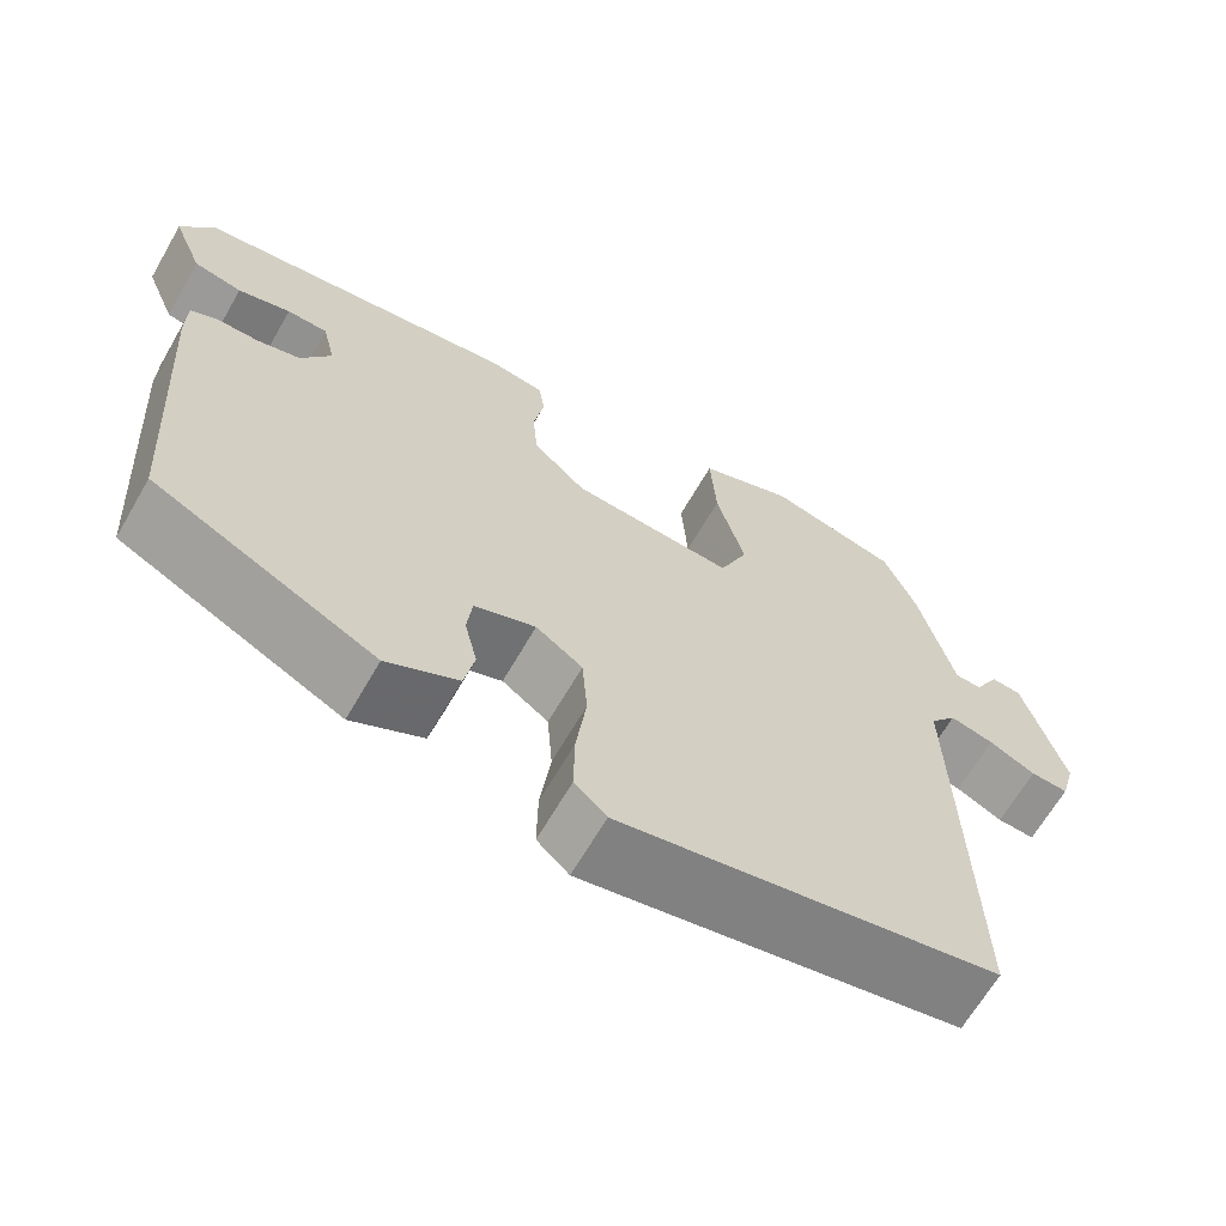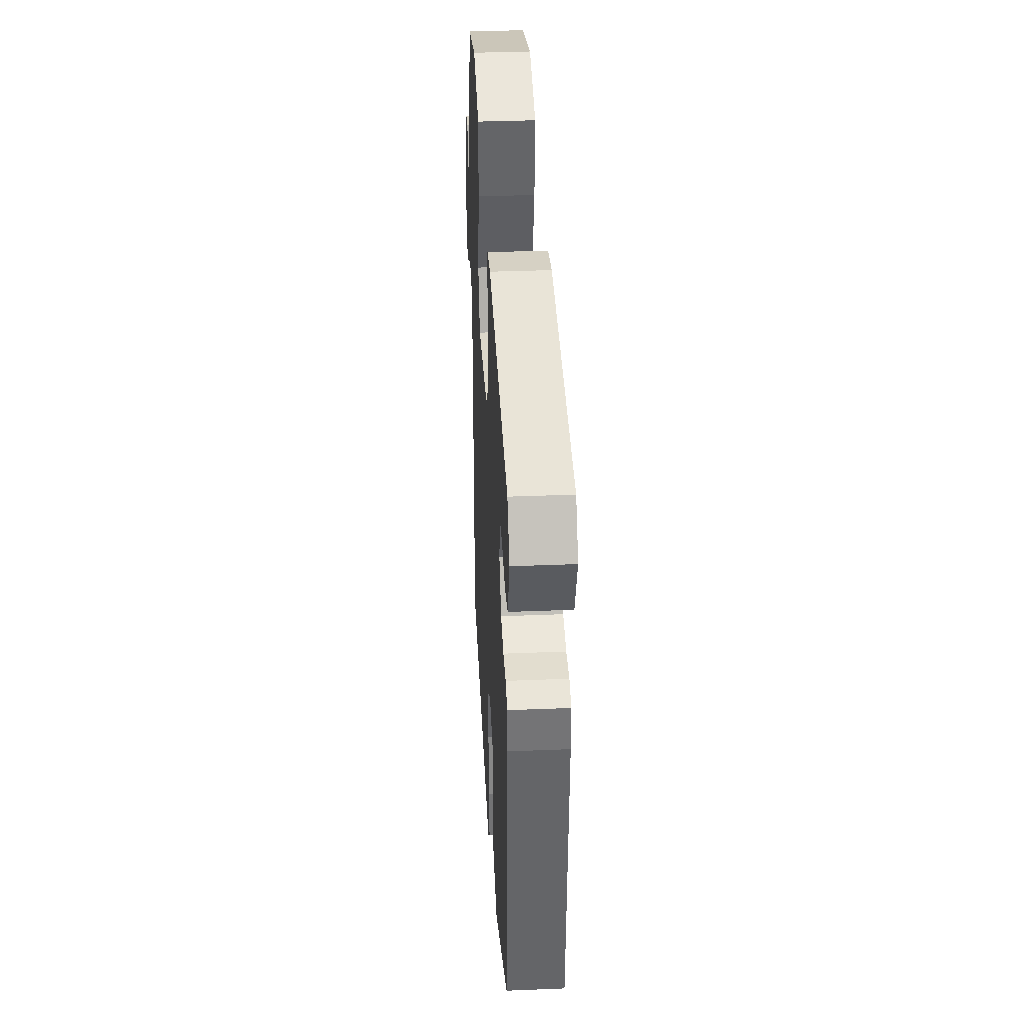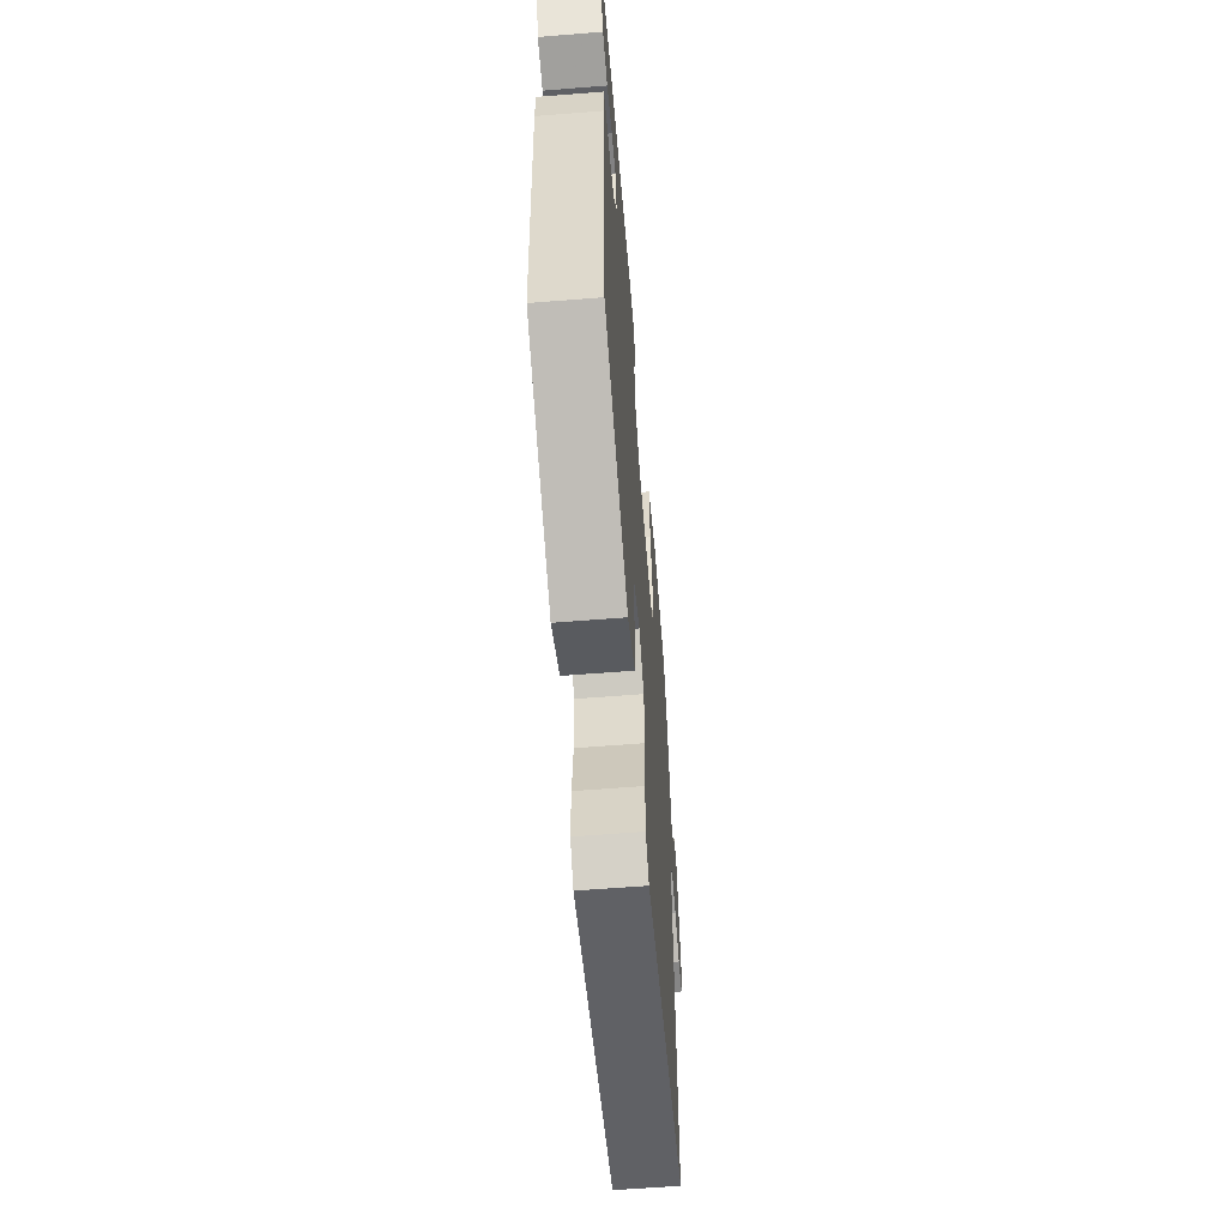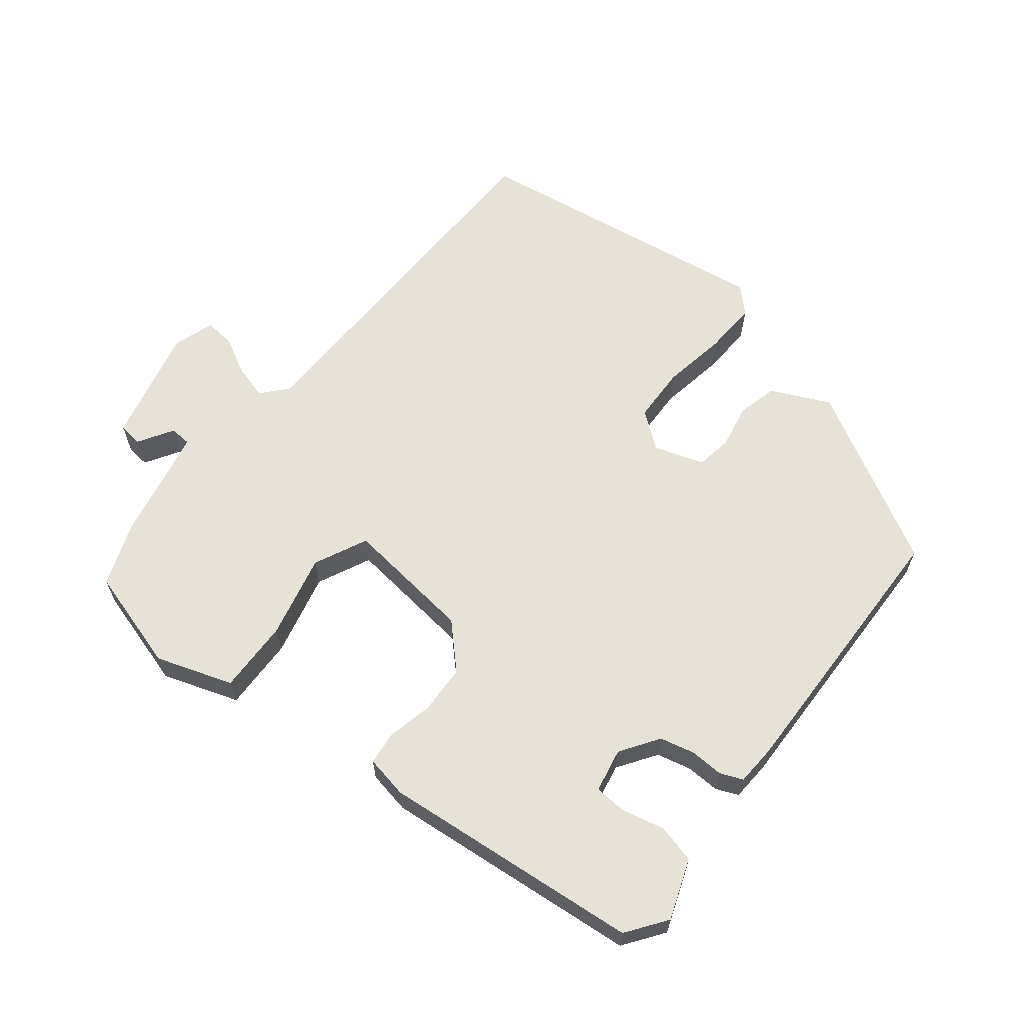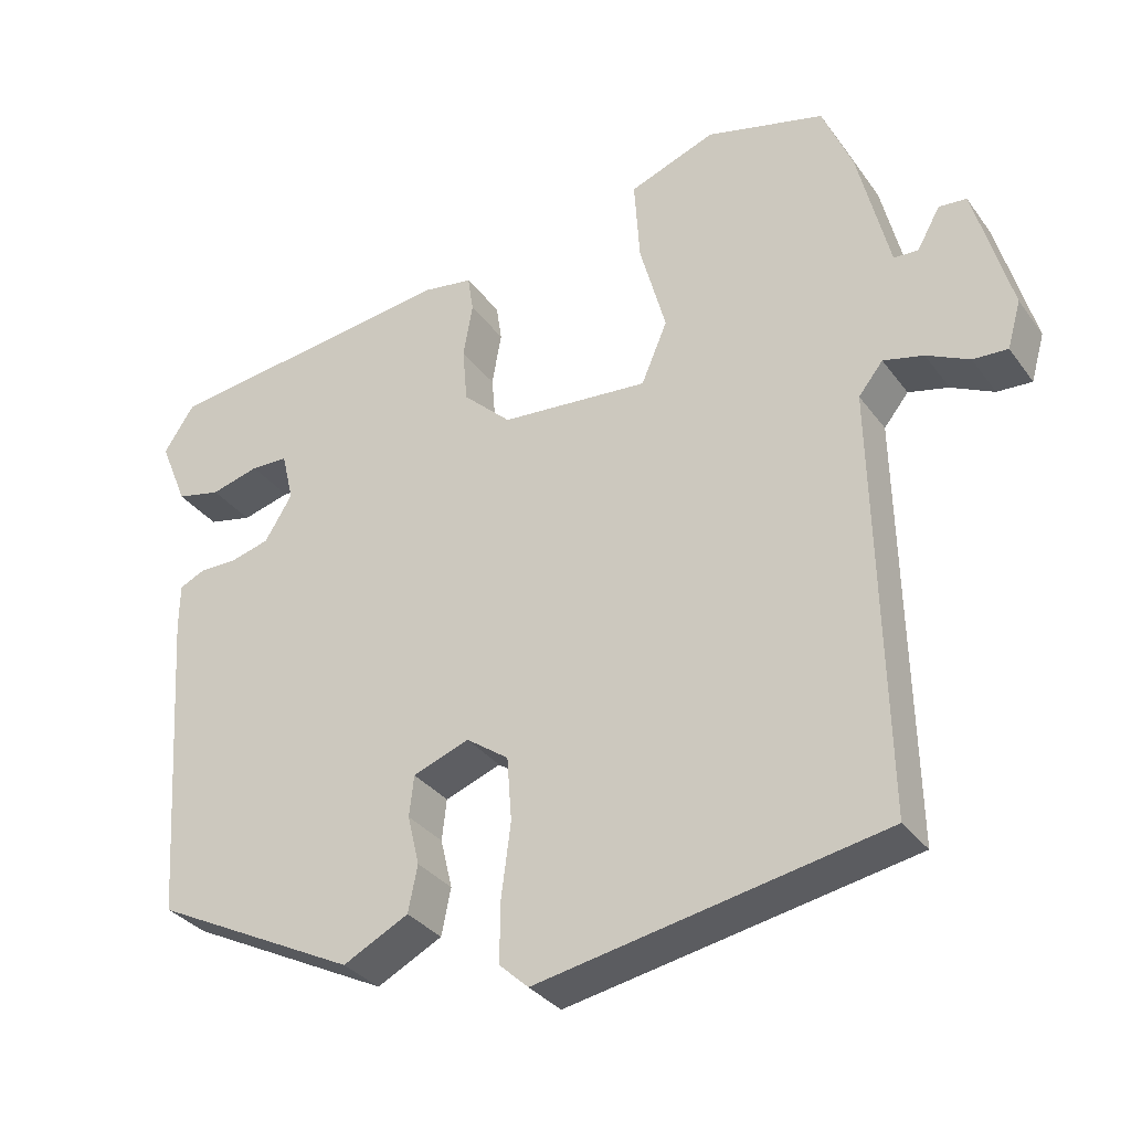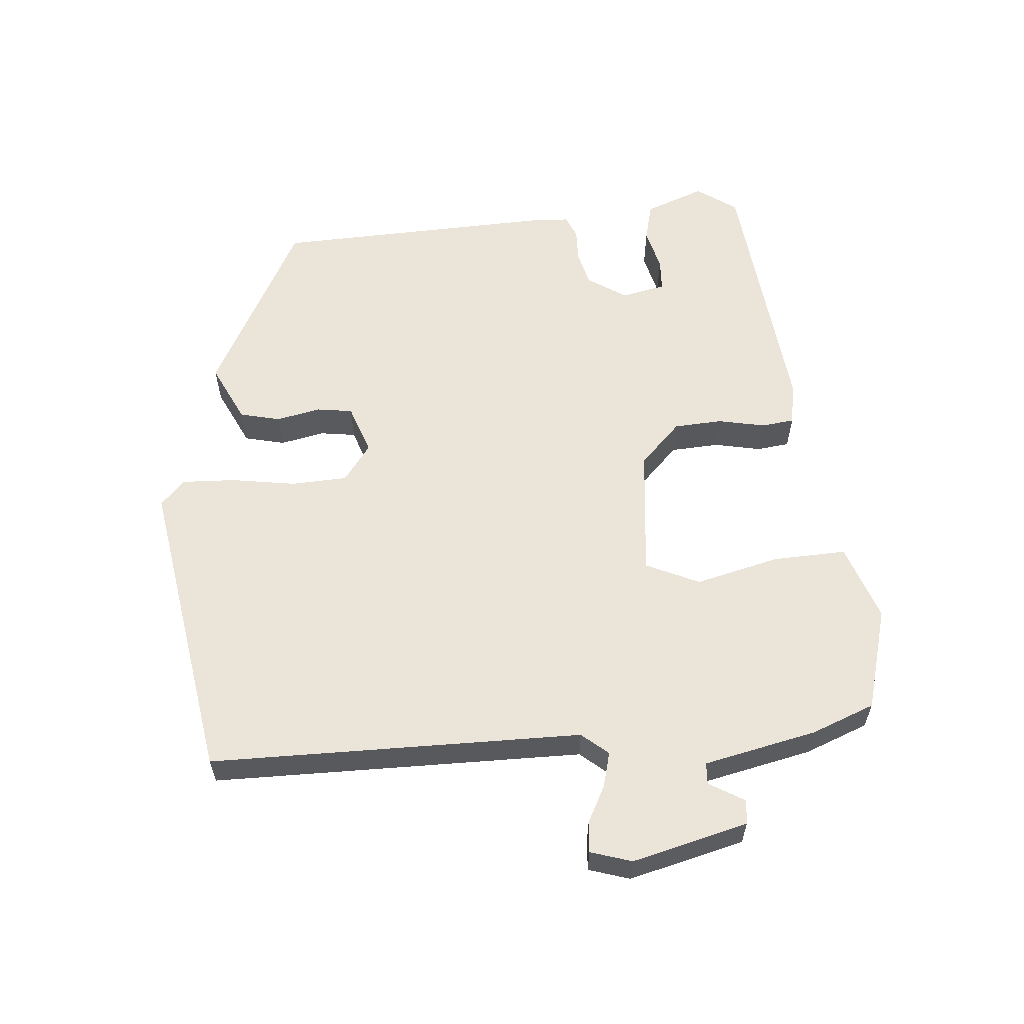
<metadata>
{"format":"obj","ext":"obj","renderer":"f3d","projection":"perspective","resolution":1024,"background":"white","views":[{"elev":-65.5,"azim":150.0,"up":"+Z"},{"elev":35.0,"azim":86.9,"up":"+Z"},{"elev":-59.6,"azim":94.7,"up":"+Z"},{"elev":63.4,"azim":40.8,"up":"+Y"},{"elev":-32.4,"azim":-149.9,"up":"+Z"},{"elev":59.4,"azim":-93.2,"up":"+Y"}]}
</metadata>
<code>
v -0.441 0.07 0.503
v -0.291 0.07 0.54
v -0.182 0.07 0.498
v -0.189 0.07 0.392
v -0.222 0.07 0.272
v -0.189 0.07 0.194
v -0.001 0.07 0.208
v 0.06 0.07 0.265
v 0.066 0.07 0.335
v 0.054 0.07 0.403
v 0.061 0.07 0.45
v 0.123 0.07 0.459
v 0.497 0.07 0.408
v 0.536 0.07 0.349
v 0.501 0.07 0.264
v 0.445 0.07 0.252
v 0.384 0.07 0.269
v 0.337 0.07 0.268
v 0.322 0.07 0.205
v 0.357 0.07 0.148
v 0.407 0.07 0.134
v 0.455 0.07 0.134
v 0.487 0.07 0.119
v 0.488 0.07 0.061
v 0.462 0.07 -0.34
v 0.204 0.07 -0.468
v 0.121 0.07 -0.425
v 0.109 0.07 -0.366
v 0.124 0.07 -0.303
v 0.118 0.07 -0.251
v 0.047 0.07 -0.224
v -0.007 0.07 -0.262
v -0.013 0.07 -0.343
v -0.001 0.07 -0.436
v 0 0.07 -0.513
v -0.037 0.07 -0.547
v -0.476 0.07 -0.463
v -0.464 0.07 0.074
v -0.495 0.07 0.113
v -0.546 0.07 0.101
v -0.6 0.07 0.075
v -0.644 0.07 0.073
v -0.661 0.07 0.133
v -0.614 0.07 0.299
v -0.579 0.07 0.302
v -0.55 0.07 0.25
v -0.519 0.07 0.251
v -0.479 0.07 0.413
v -0.441 0 0.503
v -0.291 0 0.54
v -0.182 0 0.498
v -0.189 0 0.392
v -0.222 0 0.272
v -0.189 0 0.194
v -0.001 0 0.208
v 0.06 0 0.265
v 0.066 0 0.335
v 0.054 0 0.403
v 0.061 0 0.45
v 0.123 0 0.459
v 0.497 0 0.408
v 0.536 0 0.349
v 0.501 0 0.264
v 0.445 0 0.252
v 0.384 0 0.269
v 0.337 0 0.268
v 0.322 0 0.205
v 0.357 0 0.148
v 0.407 0 0.134
v 0.455 0 0.134
v 0.487 0 0.119
v 0.488 0 0.061
v 0.462 0 -0.34
v 0.204 0 -0.468
v 0.121 0 -0.425
v 0.109 0 -0.366
v 0.124 0 -0.303
v 0.118 0 -0.251
v 0.047 0 -0.224
v -0.007 0 -0.262
v -0.013 0 -0.343
v -0.001 0 -0.436
v 0 0 -0.513
v -0.037 0 -0.547
v -0.476 0 -0.463
v -0.464 0 0.074
v -0.495 0 0.113
v -0.546 0 0.101
v -0.6 0 0.075
v -0.644 0 0.073
v -0.661 0 0.133
v -0.614 0 0.299
v -0.579 0 0.302
v -0.55 0 0.25
v -0.519 0 0.251
v -0.479 0 0.413
f 47 48 1 2
f 43 44 45 46
f 43 46 47
f 40 41 42 43
f 39 40 43 47
f 38 39 47 2
f 33 34 35 36
f 32 33 36 37
f 31 32 37 38
f 26 27 28 29
f 26 29 30
f 25 26 30
f 21 22 23 24
f 20 21 24 25
f 19 20 25 30
f 14 15 16 17
f 14 17 18
f 13 14 18
f 12 13 18
f 9 10 11 12
f 8 9 12 18
f 7 8 18 19
f 2 3 4 5
f 38 2 5
f 38 5 6
f 19 30 31 38
f 6 7 19 38
f 50 49 96 95
f 94 93 92 91
f 95 94 91
f 91 90 89 88
f 95 91 88 87
f 50 95 87 86
f 84 83 82 81
f 85 84 81 80
f 86 85 80 79
f 77 76 75 74
f 78 77 74
f 78 74 73
f 72 71 70 69
f 73 72 69 68
f 78 73 68 67
f 65 64 63 62
f 66 65 62
f 66 62 61
f 66 61 60
f 60 59 58 57
f 66 60 57 56
f 67 66 56 55
f 53 52 51 50
f 53 50 86
f 54 53 86
f 86 79 78 67
f 86 67 55 54
f 1 49 50 2
f 2 50 51 3
f 3 51 52 4
f 4 52 53 5
f 5 53 54 6
f 6 54 55 7
f 7 55 56 8
f 8 56 57 9
f 9 57 58 10
f 10 58 59 11
f 11 59 60 12
f 12 60 61 13
f 13 61 62 14
f 14 62 63 15
f 15 63 64 16
f 16 64 65 17
f 17 65 66 18
f 18 66 67 19
f 19 67 68 20
f 20 68 69 21
f 21 69 70 22
f 22 70 71 23
f 23 71 72 24
f 24 72 73 25
f 25 73 74 26
f 26 74 75 27
f 27 75 76 28
f 28 76 77 29
f 29 77 78 30
f 30 78 79 31
f 31 79 80 32
f 32 80 81 33
f 33 81 82 34
f 34 82 83 35
f 35 83 84 36
f 36 84 85 37
f 37 85 86 38
f 38 86 87 39
f 39 87 88 40
f 40 88 89 41
f 41 89 90 42
f 42 90 91 43
f 43 91 92 44
f 44 92 93 45
f 45 93 94 46
f 46 94 95 47
f 47 95 96 48
f 48 96 49 1

</code>
